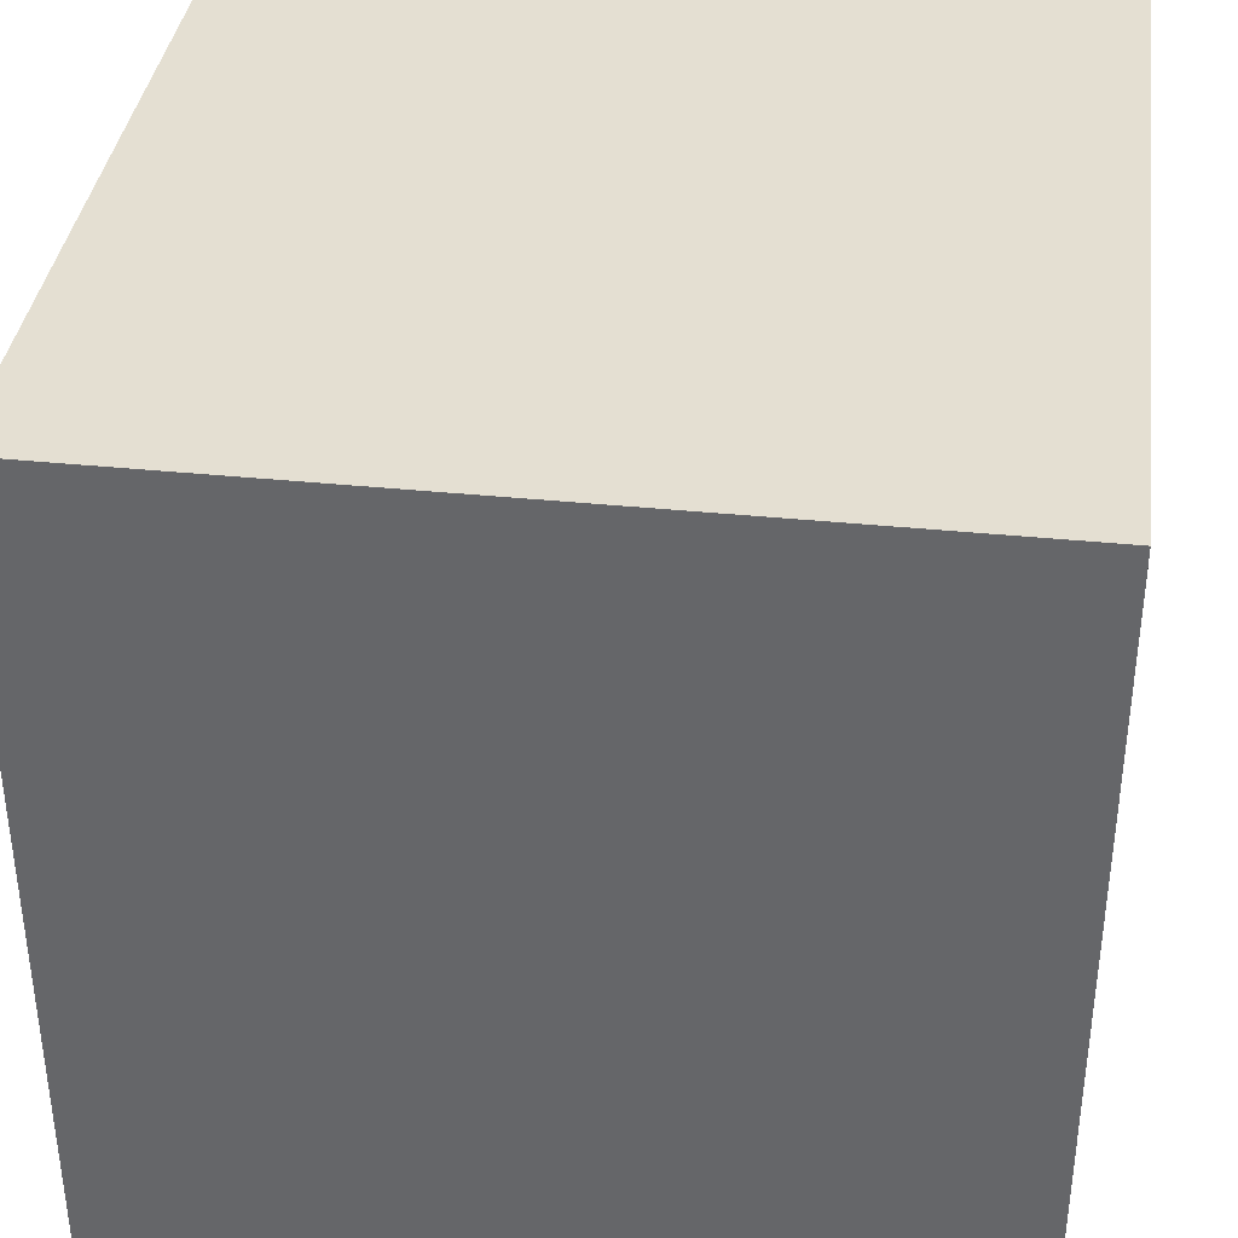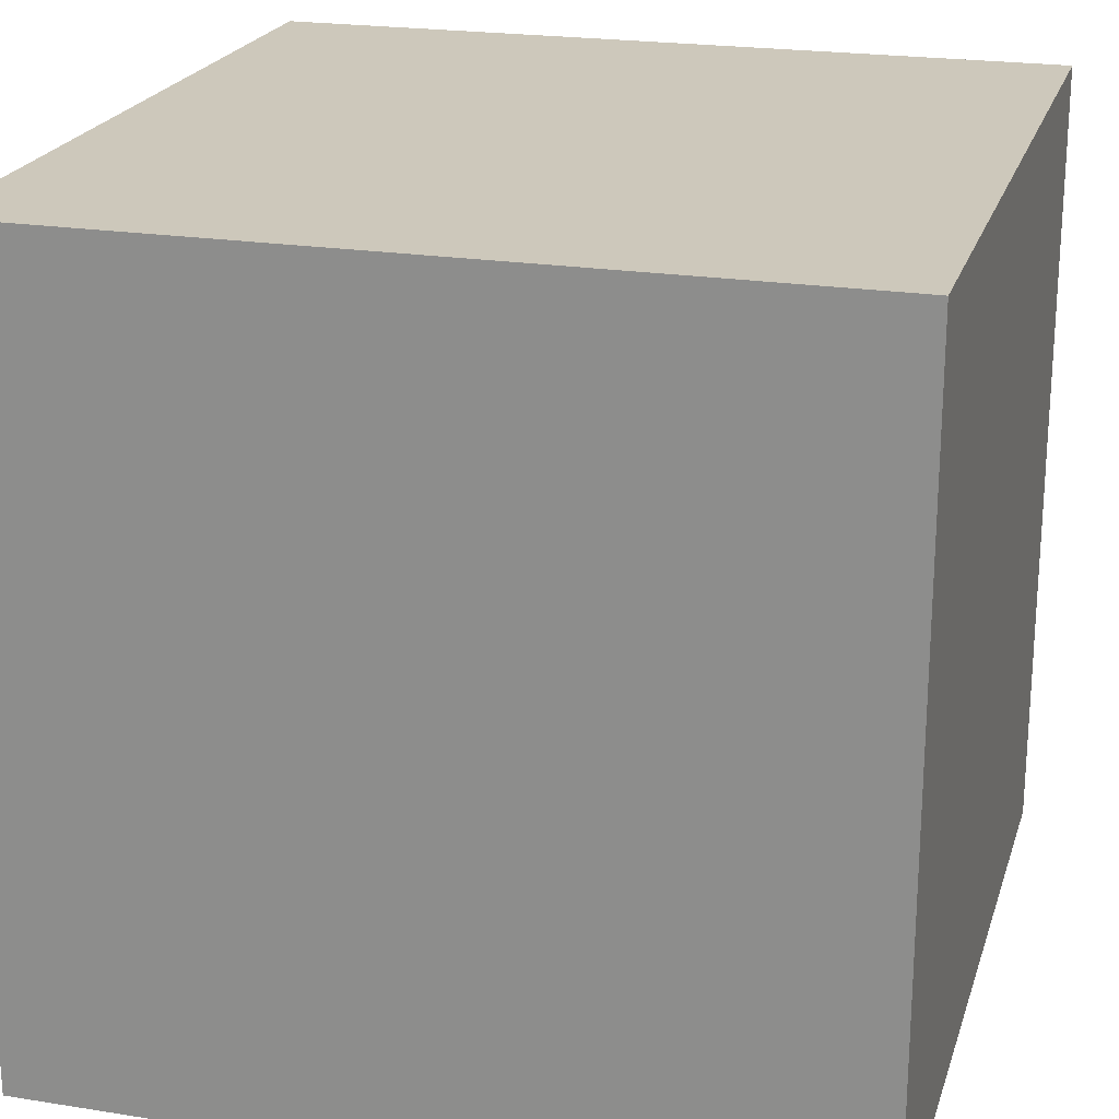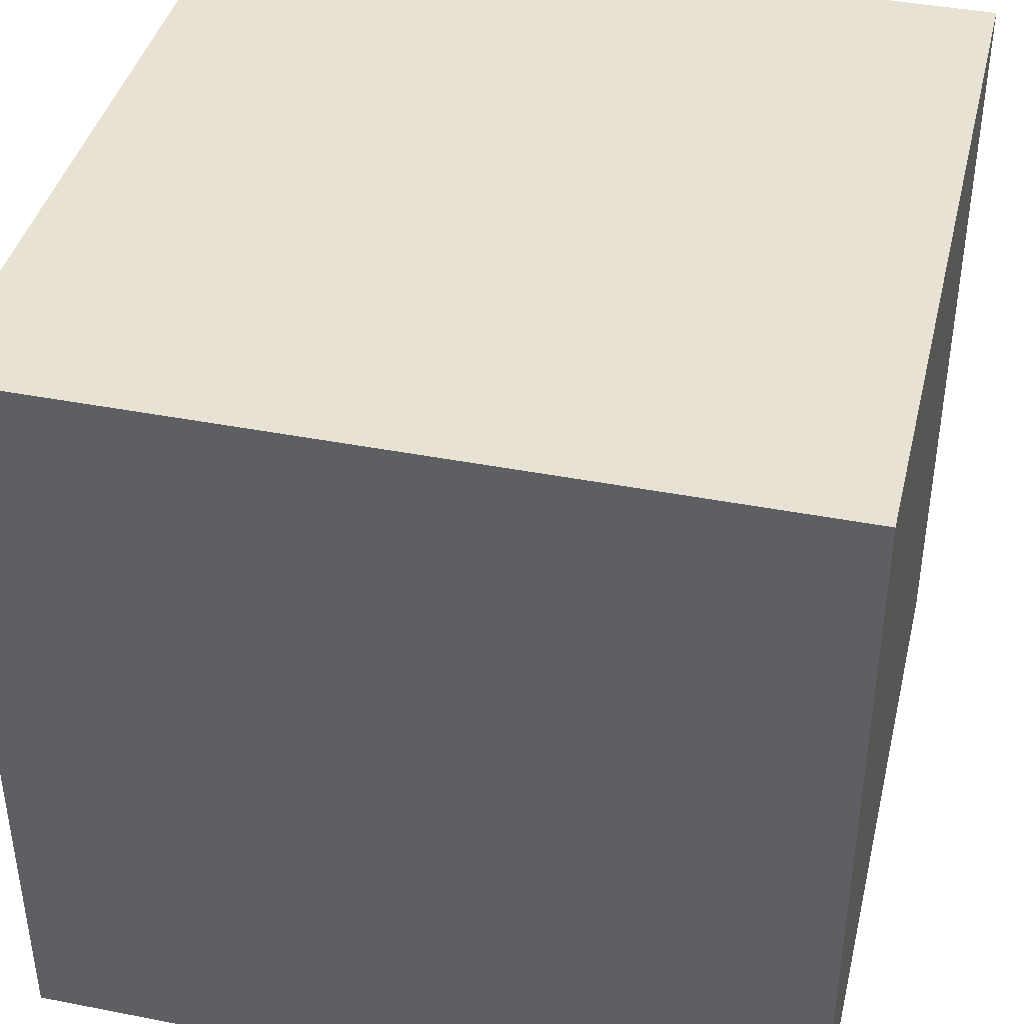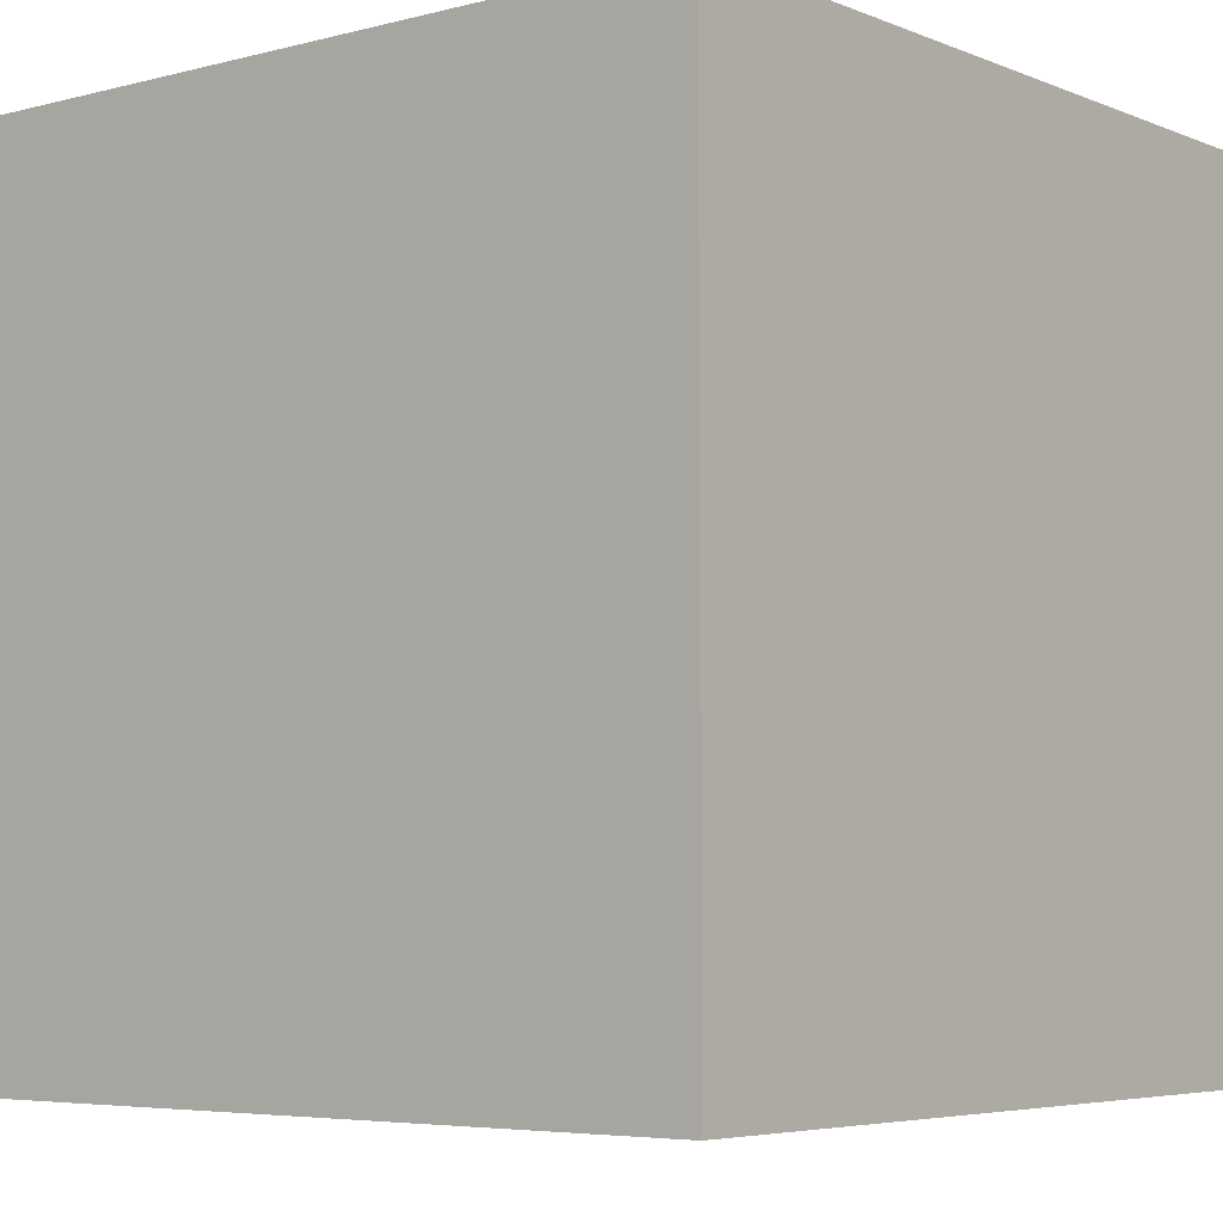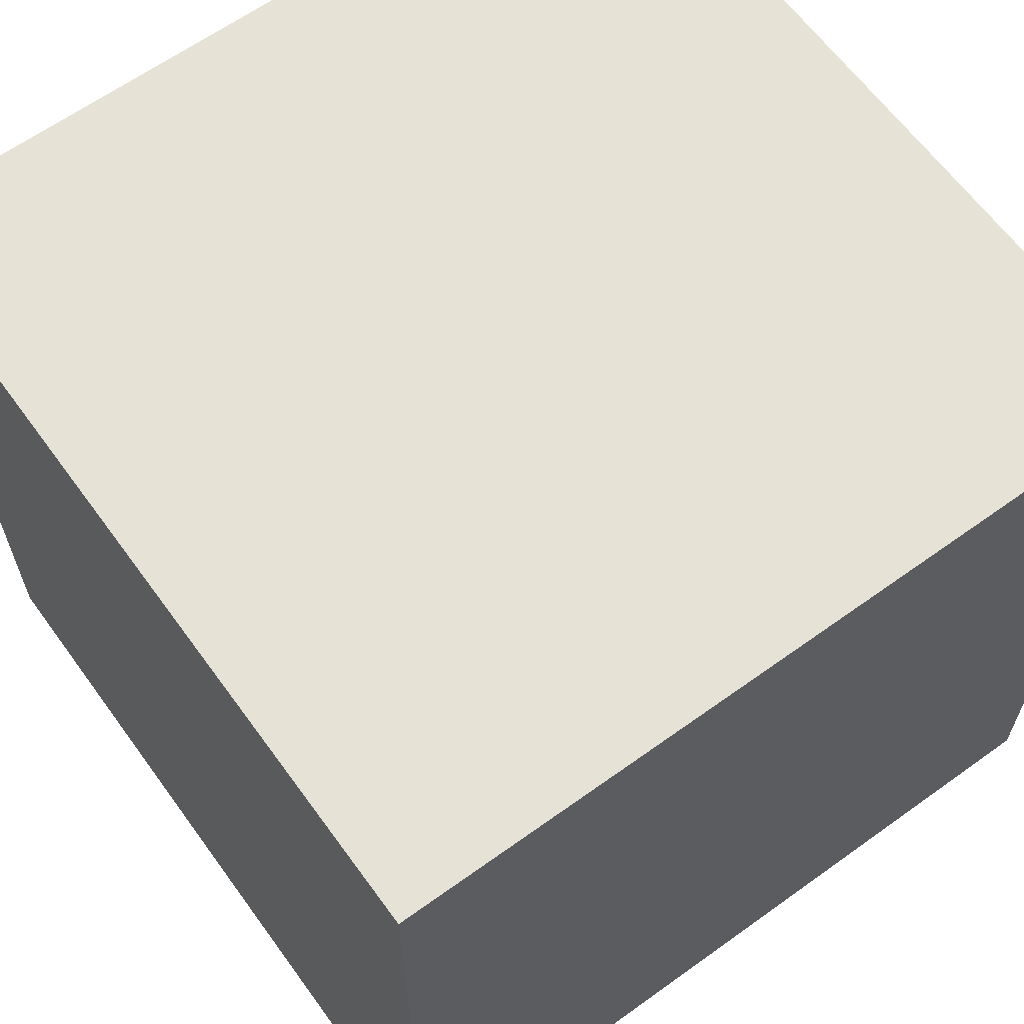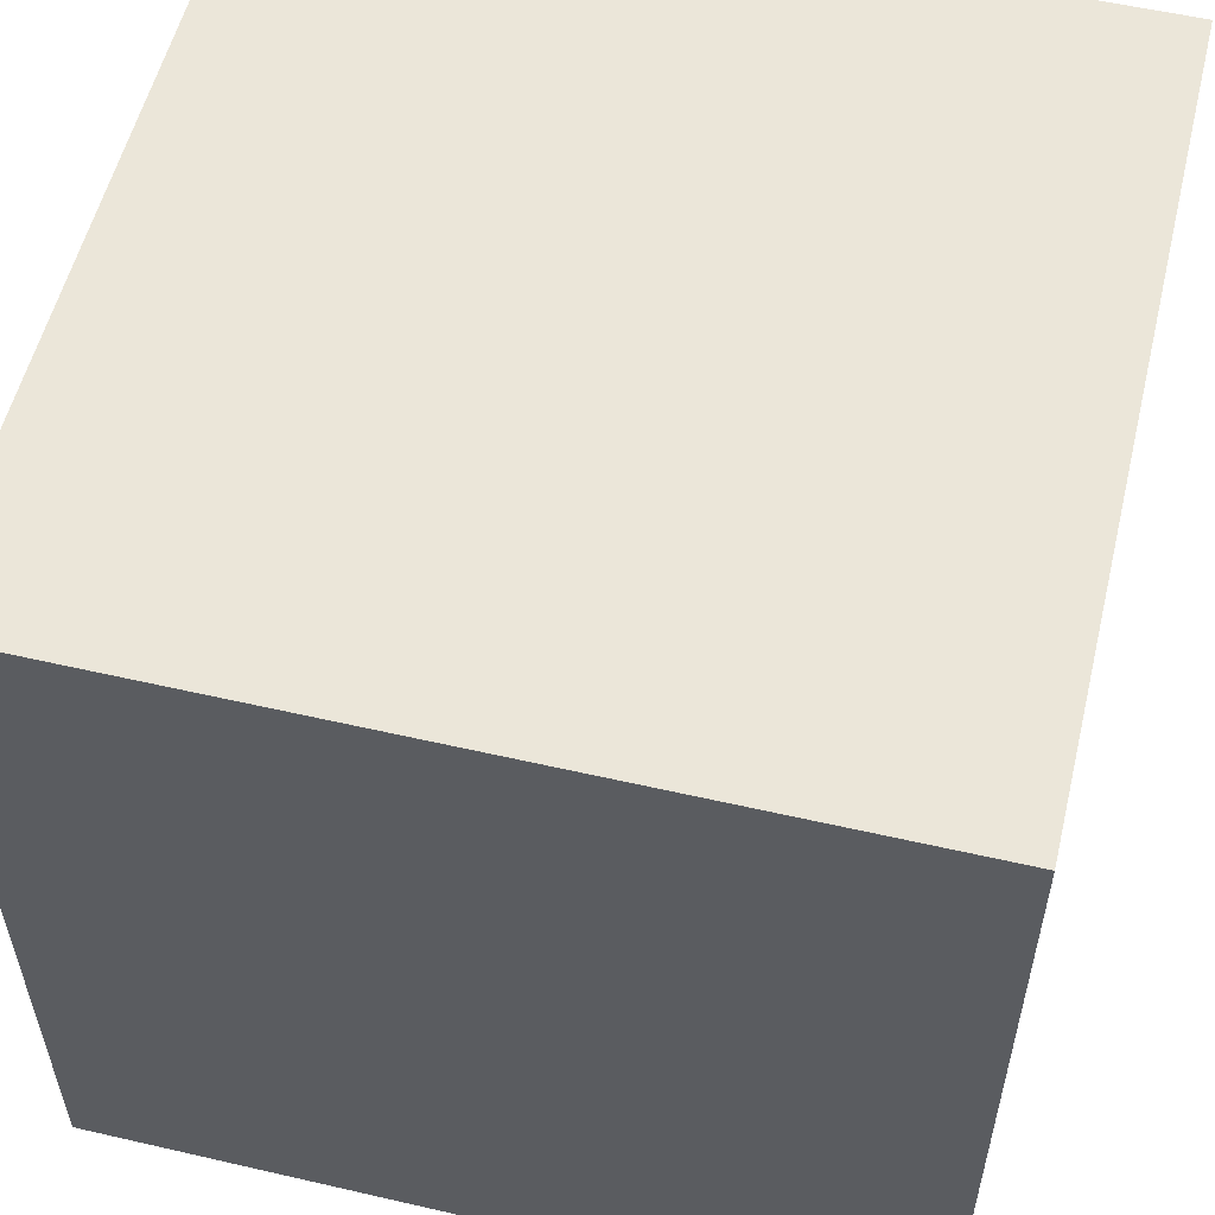
<metadata>
{"format":"obj","ext":"obj","renderer":"f3d","projection":"perspective","resolution":1024,"background":"white","views":[{"elev":37.2,"azim":-82.5,"up":"+Y"},{"elev":21.8,"azim":105.6,"up":"+Z"},{"elev":40.8,"azim":103.4,"up":"+Y"},{"elev":-5.2,"azim":-141.0,"up":"+Z"},{"elev":63.5,"azim":-36.0,"up":"+Z"},{"elev":55.7,"azim":13.6,"up":"+Y"}]}
</metadata>
<code>
g _d_Hotel_Alles_v039_lwo
v -0.5 -0.5 -0.5
v 0.5 -0.5 0.5
v -0.5 -0.5 0.5
v 0.5 -0.5 -0.5
v -0.5 0.5 0.5
v 0.5 0.5 0.5
v 0.5 0.5 -0.5
v -0.5 0.5 -0.5
f 1 2 3
f 1 4 2
f 5 3 2
f 6 5 2
f 4 6 2
f 7 6 4
f 8 4 1
f 8 7 4
f 5 1 3
f 5 8 1
f 8 5 6
f 7 8 6

</code>
